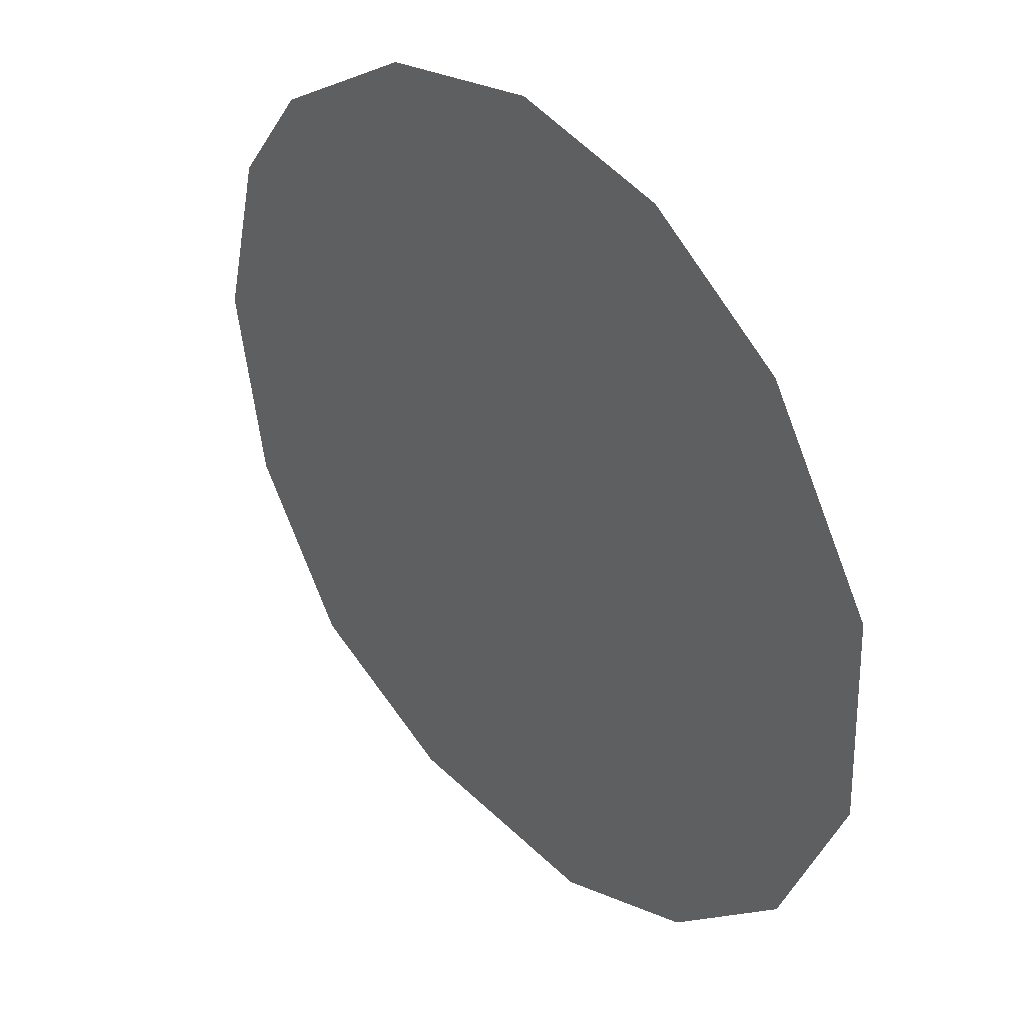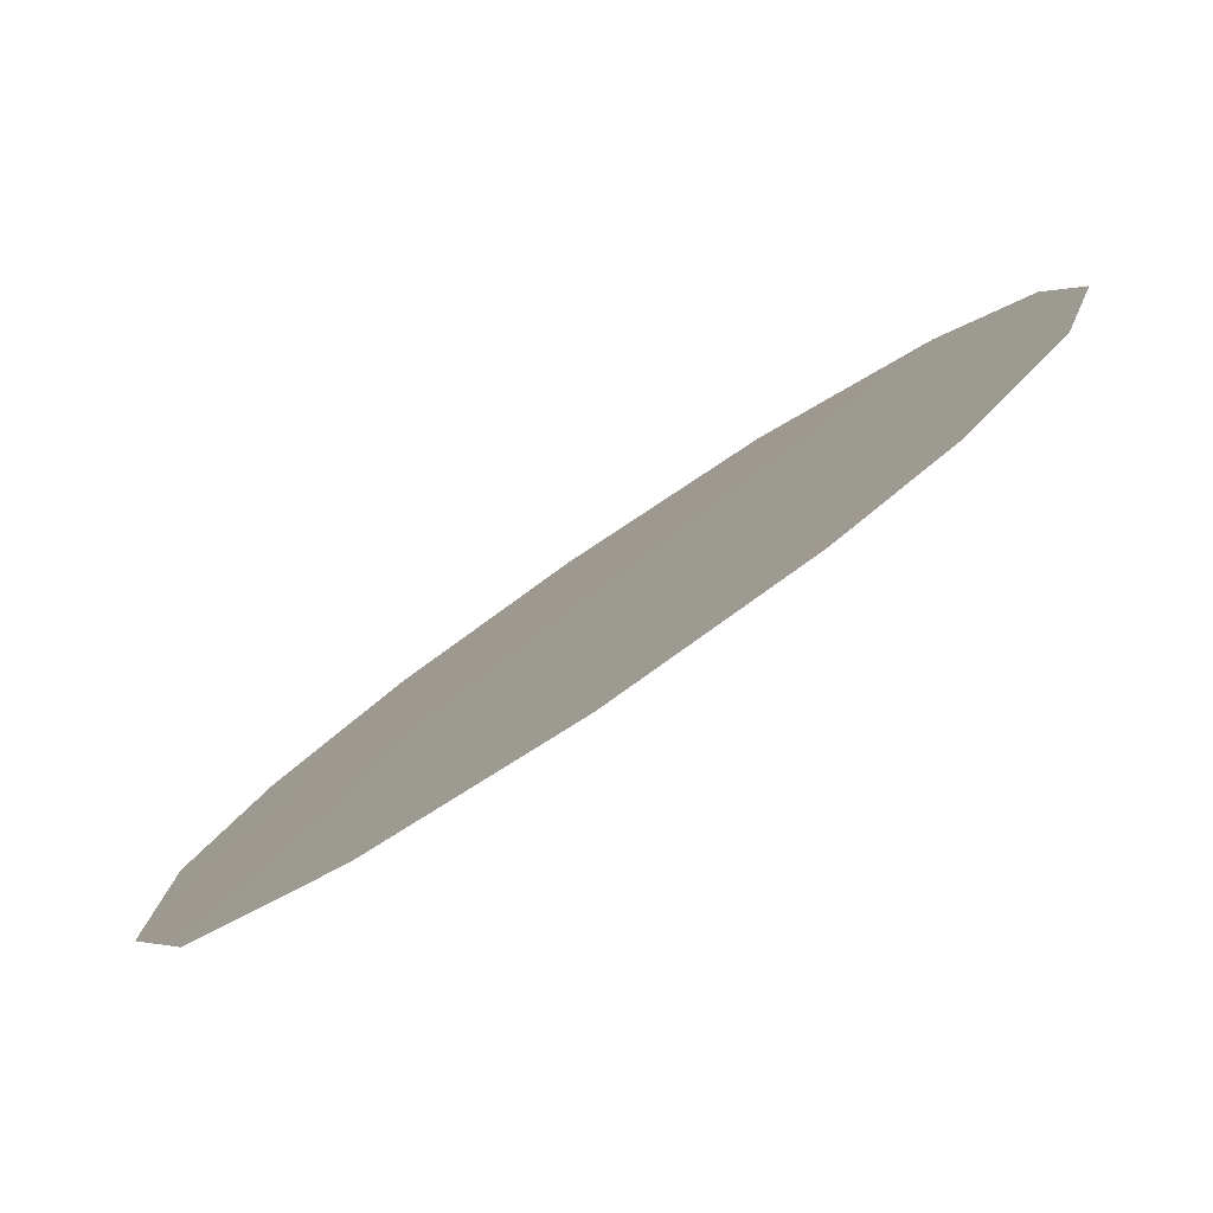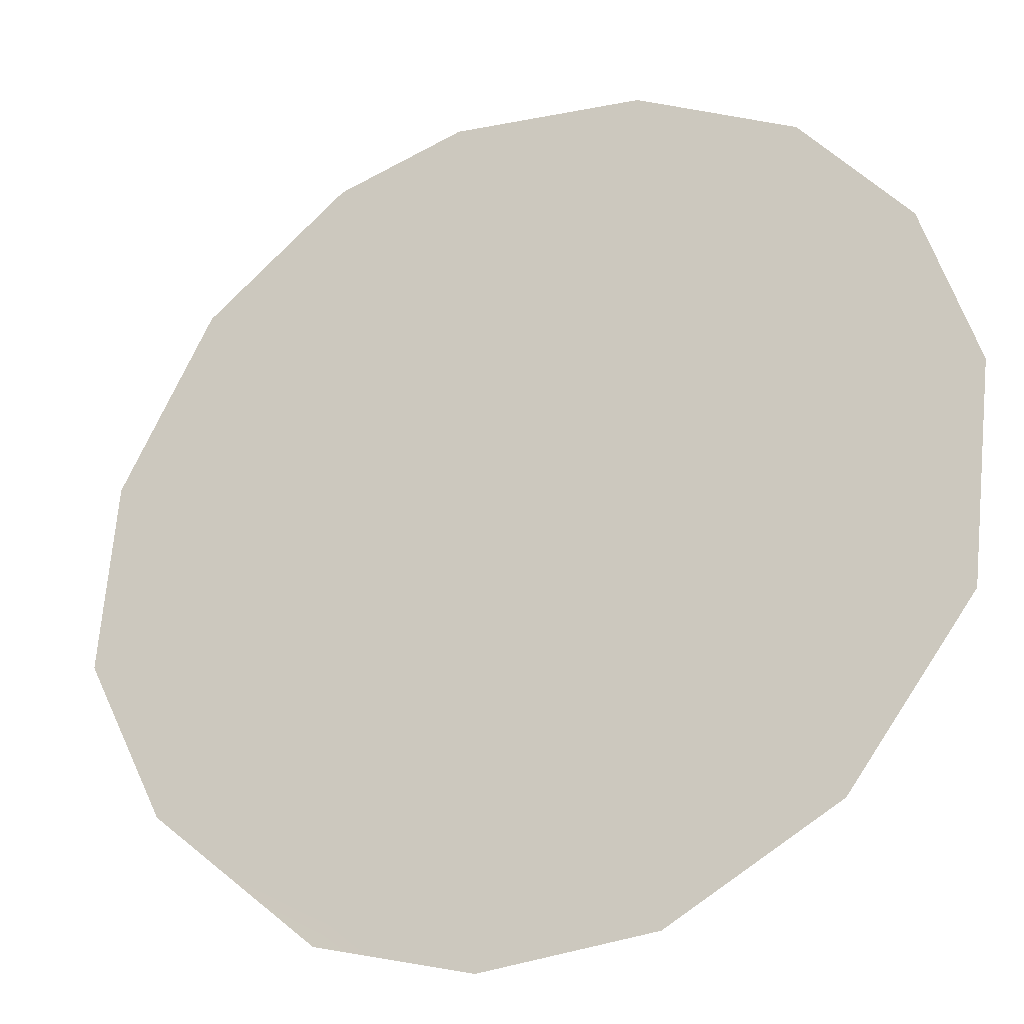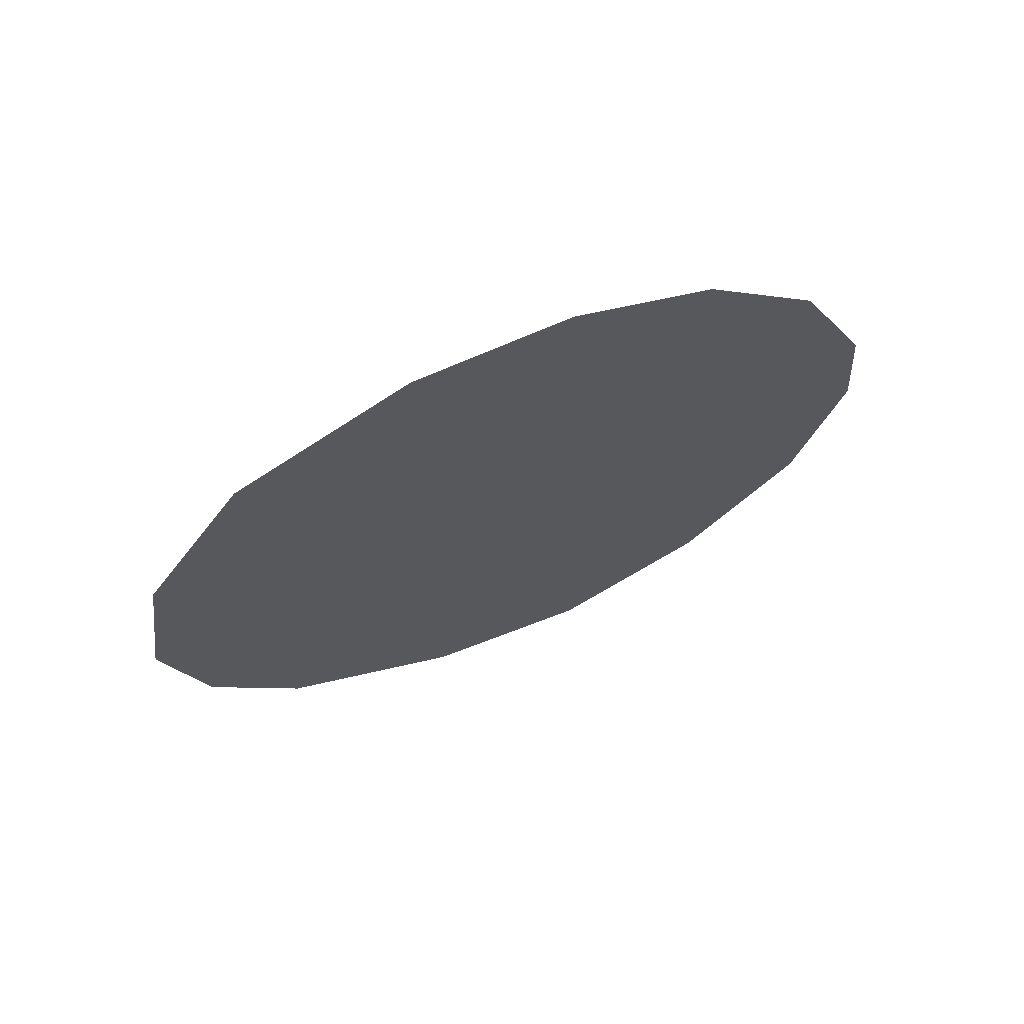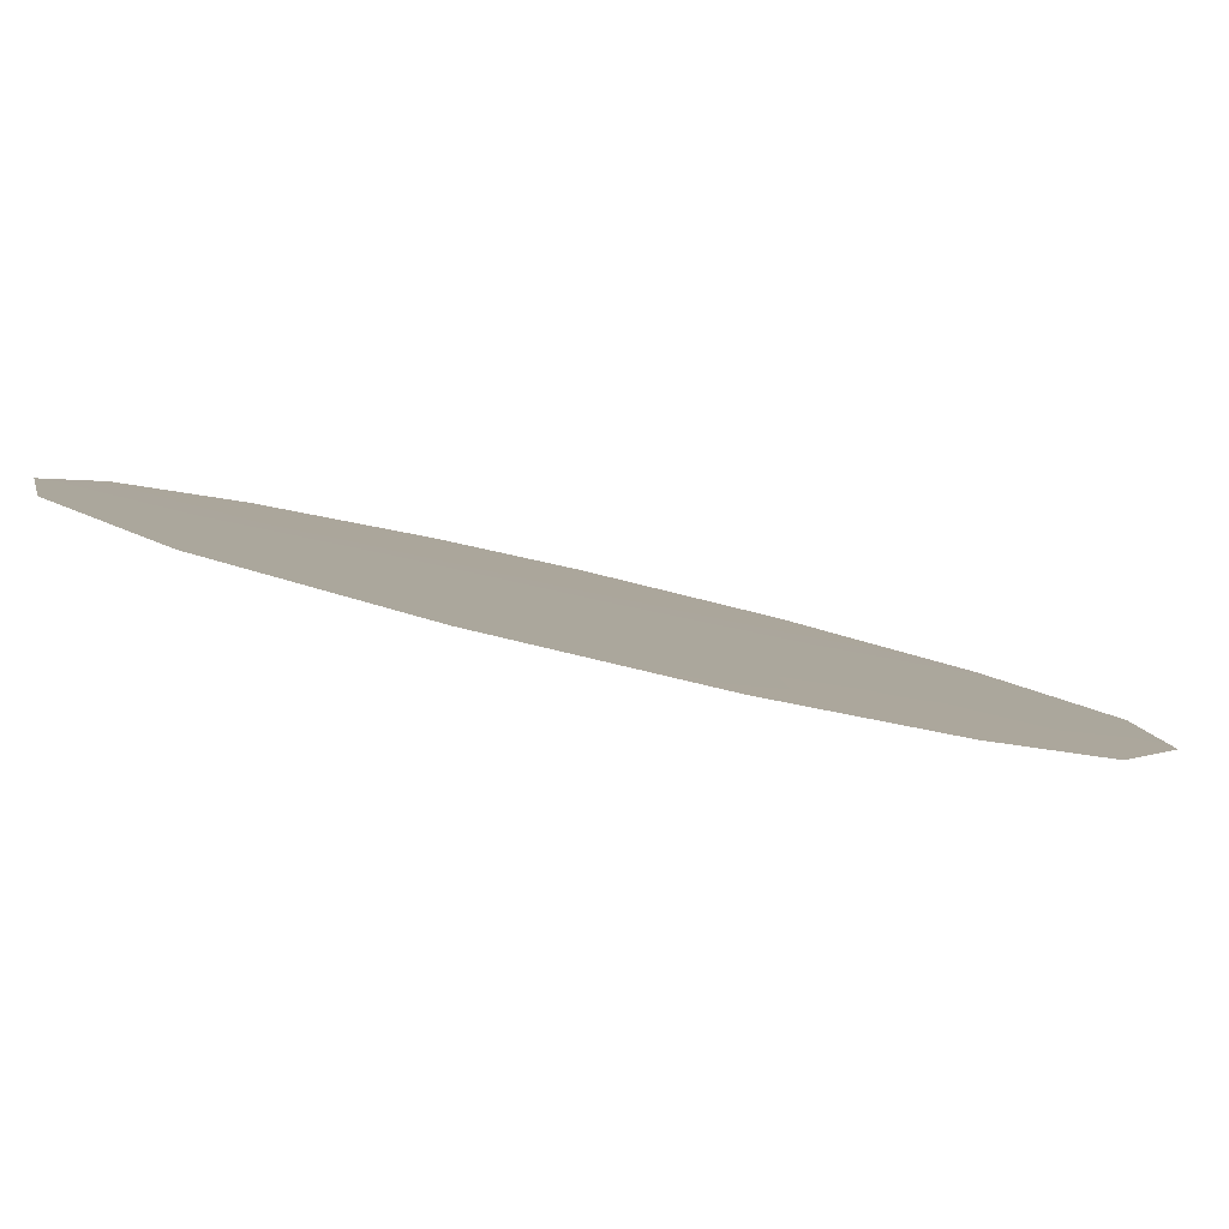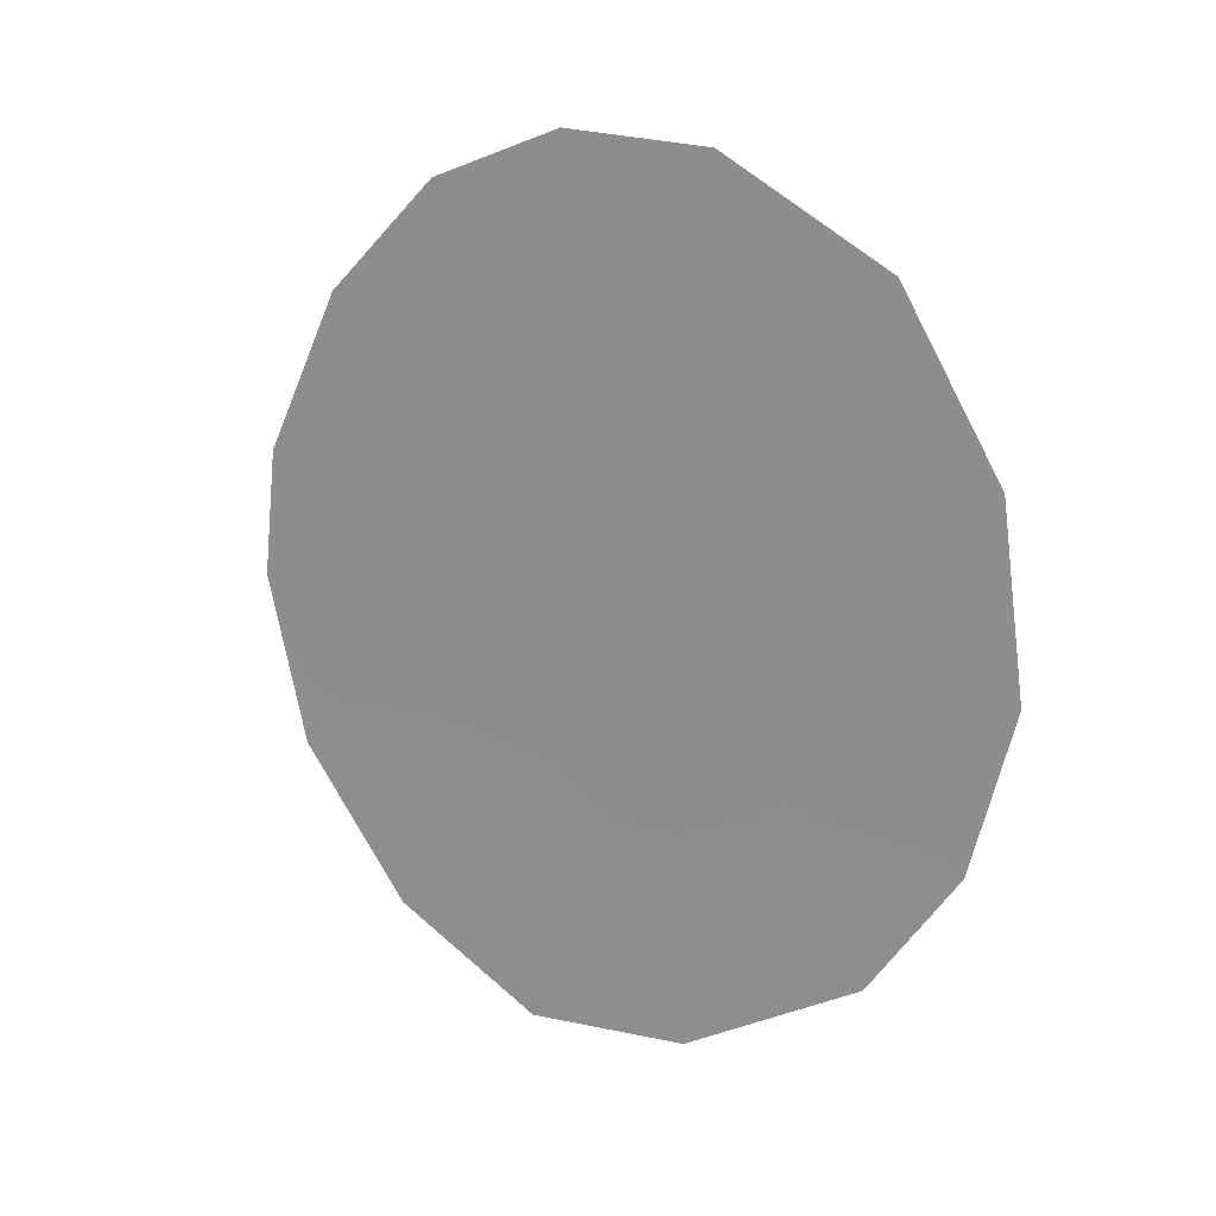
<metadata>
{"format":"obj","ext":"obj","renderer":"f3d","projection":"perspective","resolution":1024,"background":"white","views":[{"elev":-26.1,"azim":162.2,"up":"+Z"},{"elev":53.2,"azim":48.0,"up":"+Z"},{"elev":-64.7,"azim":123.4,"up":"+Z"},{"elev":67.7,"azim":-77.1,"up":"+Y"},{"elev":-48.5,"azim":-105.1,"up":"+Z"},{"elev":17.3,"azim":159.9,"up":"+Y"}]}
</metadata>
<code>
v -65.89 -26.08 59.38
v -62.47 -31.85 63.88
v -63.76 -24.77 62.34
v -65.69 -34.37 59.36
v -62.27 -28.21 64.28
v -62.15 -29.79 64.38
v -63.3 -33.62 62.67
v -67.2 -25.32 57.6
v -64.8 -24.11 60.94
v -64.44 -34.59 61.08
v -65.94 -24.2 59.37
v -63.93 -28.78 61.98
v -63.7 -31.12 62.22
v -63.13 -27.91 63.11
v -65.96 -29.52 59.17
v -62.97 -29.67 63.27
v -65.67 -31.39 59.51
v -66.46 -27.34 58.56
v -65.09 -27.73 60.43
v -67.05 -29.25 57.69
v -68.08 -29.56 56.25
v -64.82 -30.06 60.73
v -63.92 -26.71 62.06
v -67.04 -33.09 57.54
v -67.73 -31.52 56.65
v -67.93 -27.36 56.53
v -66.51 -31.48 58.35
v -62.88 -26.19 63.51
v -64.87 -25.63 60.8
v -65.56 -32.88 59.6
v -64.55 -32.2 61.01
f 13 22 12
f 16 12 14
f 16 5 6
f 12 16 13
f 5 16 14
f 16 6 2
f 2 13 16
f 17 22 31
f 1 18 8
f 1 8 11
f 24 30 4
f 23 12 19
f 13 2 7
f 18 20 26
f 21 26 20
f 22 15 19
f 12 22 19
f 9 3 29
f 23 29 3
f 24 25 27
f 25 21 20
f 26 8 18
f 20 27 25
f 23 28 14
f 20 18 15
f 18 1 19
f 1 29 19
f 19 29 23
f 11 29 1
f 29 11 9
f 23 3 28
f 14 28 5
f 14 12 23
f 17 31 30
f 17 15 22
f 30 10 4
f 31 13 7
f 20 15 27
f 15 18 19
f 10 31 7
f 17 30 27
f 31 10 30
f 31 22 13
f 27 15 17
f 27 30 24

</code>
